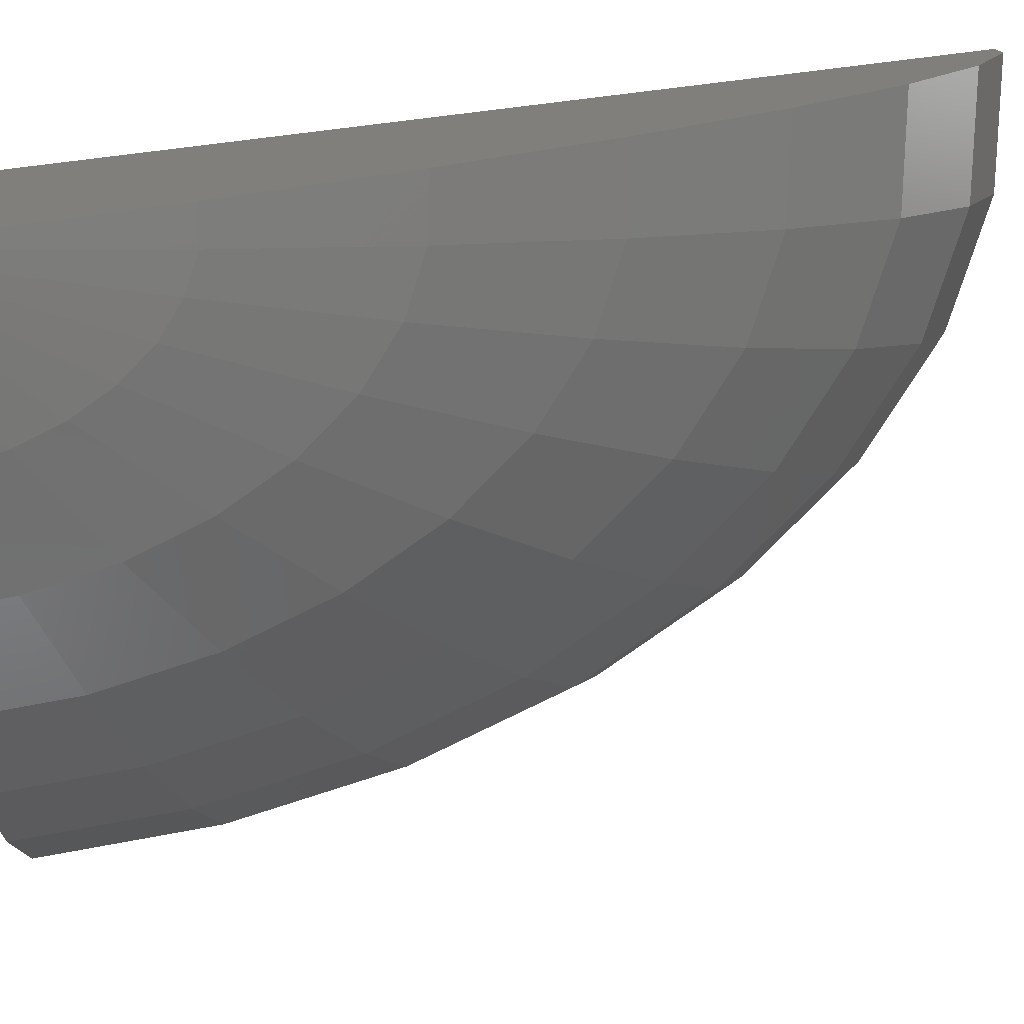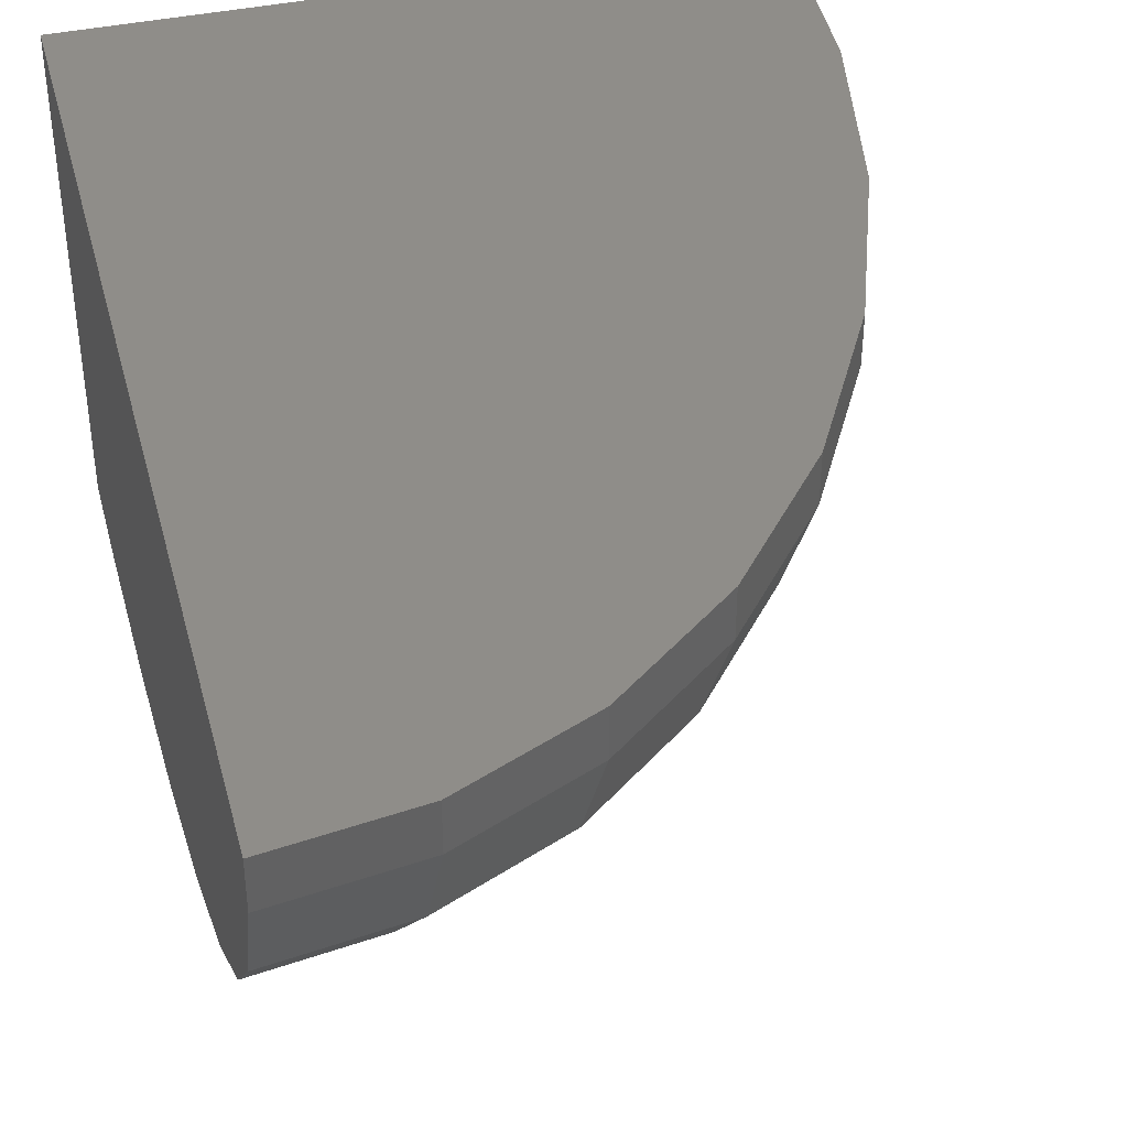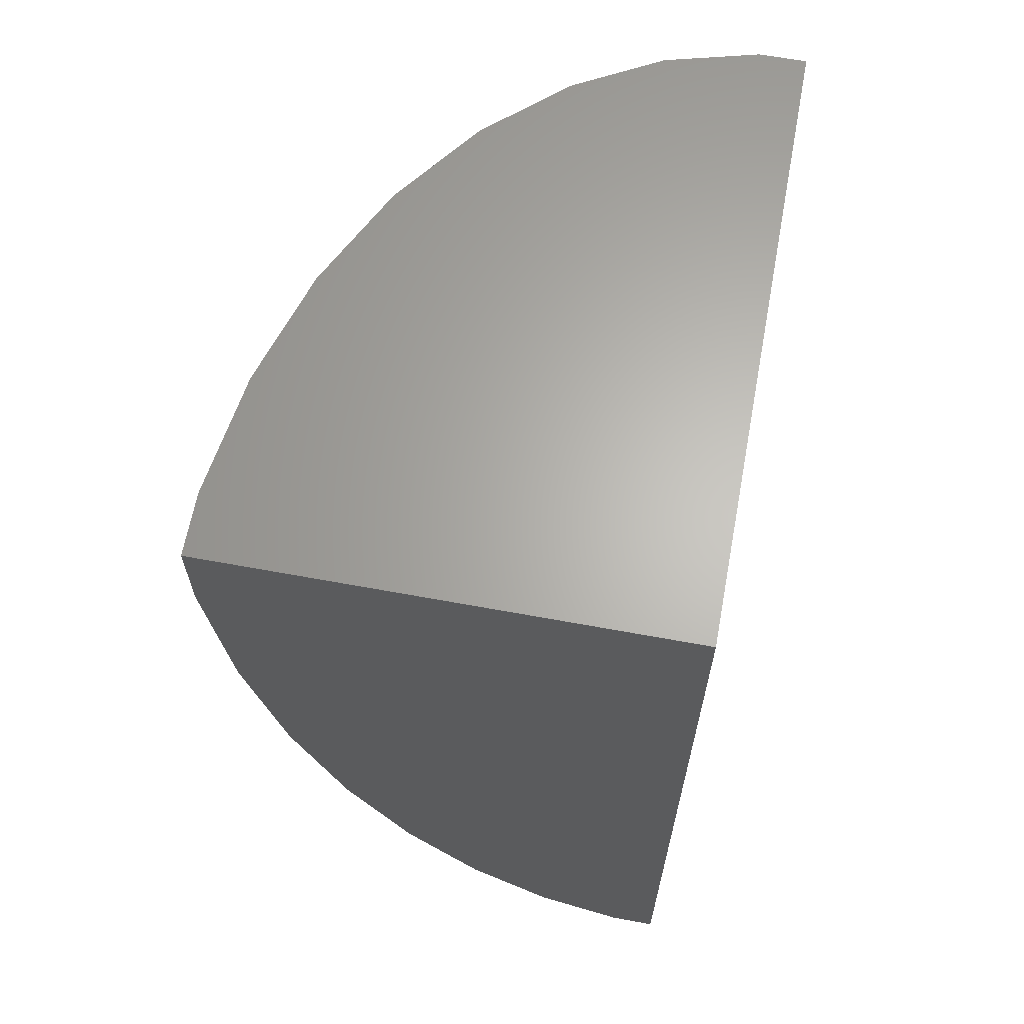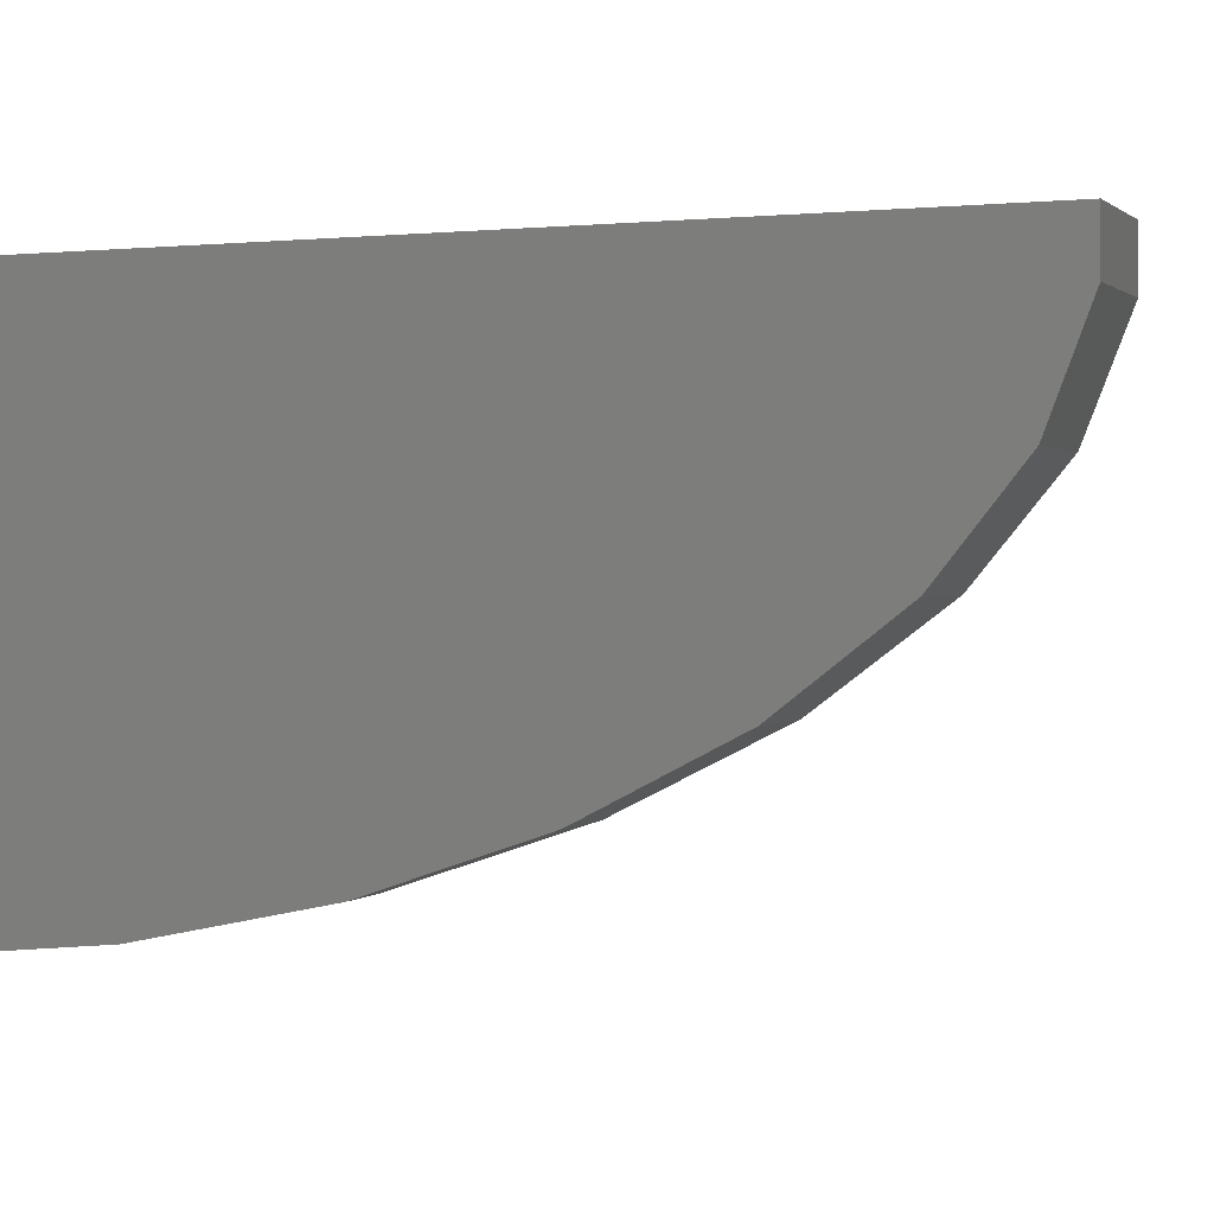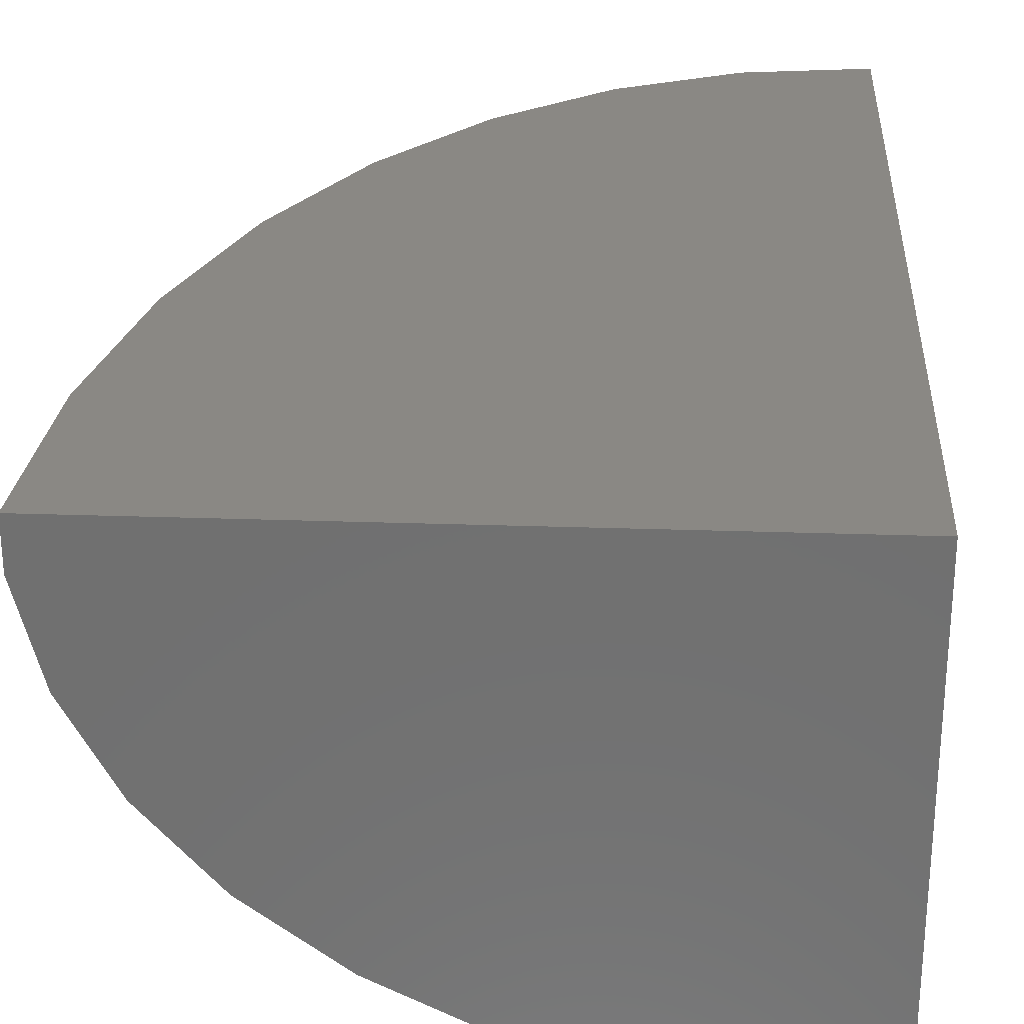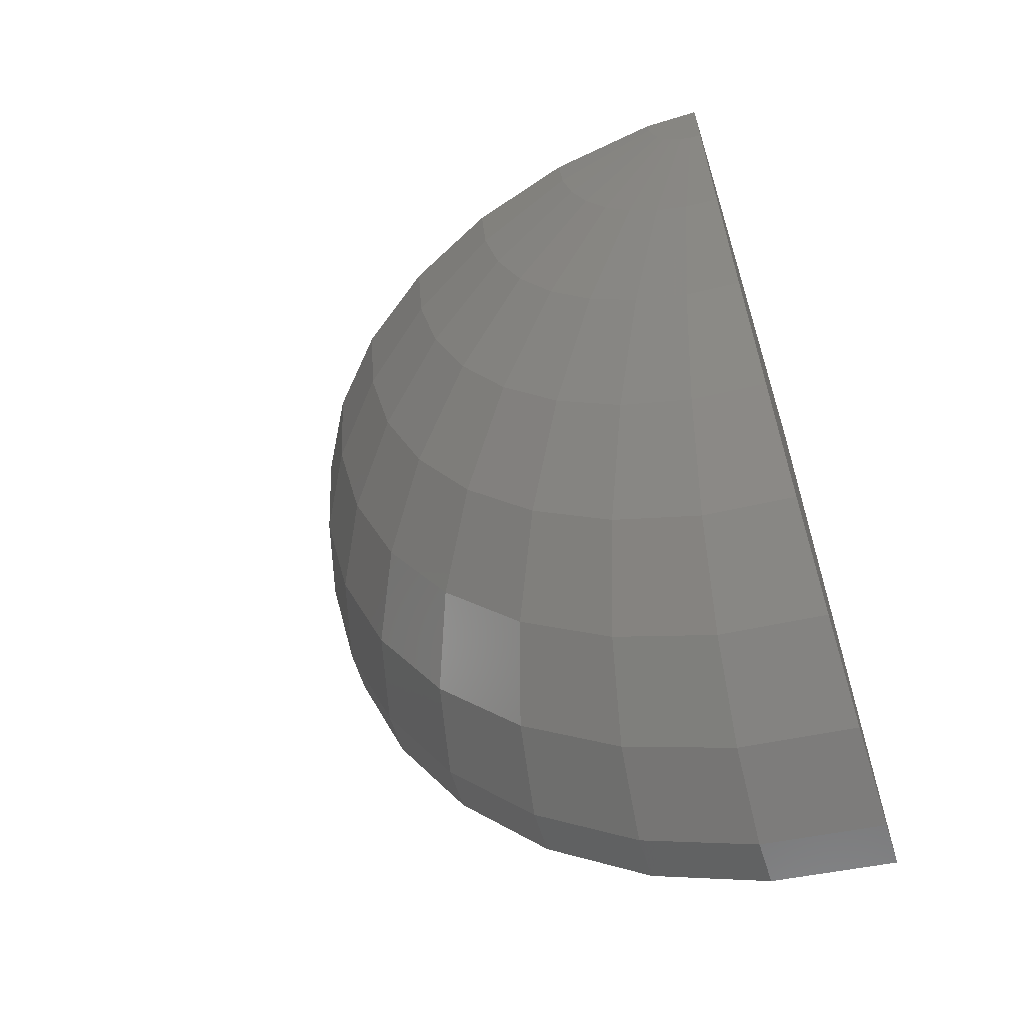
<metadata>
{"format":"stl","ext":"stl","renderer":"f3d","projection":"perspective","resolution":1024,"background":"white","views":[{"elev":-76.7,"azim":-83.1,"up":"+Z"},{"elev":40.9,"azim":-14.4,"up":"+Z"},{"elev":64.6,"azim":-79.5,"up":"+Y"},{"elev":0.8,"azim":-62.9,"up":"+Z"},{"elev":27.5,"azim":-177.0,"up":"+Z"},{"elev":-62.0,"azim":-162.6,"up":"+Y"}]}
</metadata>
<code>
# stl→obj: 83 verts, 162 faces
v 20 -30 0
v 39.52 -35.82 0
v 39.9 -30 0
v 38.39 -41.43 0
v 36.55 -46.59 0
v 34.07 -51.11 0
v 31.06 -54.82 0
v 27.62 -57.58 0
v 20 -59.86 0
v 23.88 -59.28 0
v 20 -32.94 -14.93
v 20 -30 -14.93
v 20 -38.71 -14.35
v 20 -44.14 -13.23
v 20 -49.03 -11.6
v 20 -53.19 -9.516
v 20 -56.46 -7.071
v 20 -58.71 -4.354
v 20 -59.86 -1.47
v 39.14 -30 -4.354
v 39.9 -30 -1.47
v 37.64 -30 -7.071
v 35.46 -30 -9.516
v 32.69 -30 -11.6
v 29.43 -30 -13.23
v 25.81 -30 -14.35
v 21.96 -30 -14.93
v 23.44 -55.95 -7.071
v 30.93 -46.4 -9.516
v 30.55 -40.57 -11.6
v 32.85 -42.88 -9.516
v 27.05 -45.82 -11.6
v 28.97 -43.46 -11.6
v 36.55 -46.59 -1.47
v 34.07 -51.11 -1.47
v 35.91 -45.95 -4.354
v 32.44 -33.71 -11.6
v 28.71 -35.41 -13.23
v 25.69 -31.7 -14.35
v 29.25 -32.76 -13.23
v 25.24 -41.76 -13.23
v 26.67 -40 -13.23
v 37.68 -40.99 -4.354
v 34.67 -44.7 -7.071
v 36.3 -40.12 -7.071
v 31.06 -54.82 -1.47
v 30.63 -53.87 -4.354
v 33.53 -50.3 -4.354
v 27.62 -57.58 -1.47
v 31.72 -37.28 -11.6
v 34.28 -38.87 -9.516
v 38.39 -41.43 -1.47
v 35.16 -34.52 -9.516
v 25.36 -33.33 -14.35
v 21.81 -31.13 -14.93
v 21.92 -30.57 -14.93
v 21.84 -43.87 -13.23
v 21.13 -38.54 -14.35
v 22.22 -38.05 -14.35
v 23.88 -59.28 -1.47
v 23.73 -58.16 -4.354
v 24.11 -36.16 -14.35
v 24.83 -34.84 -14.35
v 27.32 -56.52 -4.354
v 26.75 -54.44 -7.071
v 25.92 -51.43 -9.516
v 29.8 -52 -7.071
v 39.52 -35.82 -1.47
v 23.02 -52.74 -9.516
v 32.47 -48.71 -7.071
v 27.84 -37.86 -13.23
v 22.48 -48.67 -11.6
v 23.61 -43.07 -13.23
v 24.86 -47.58 -11.6
v 28.59 -49.28 -9.516
v 38.77 -35.6 -4.354
v 37.3 -35.16 -7.071
v 21.63 -31.63 -14.93
v 21.09 -32.44 -14.93
v 21.39 -32.08 -14.93
v 23.23 -37.24 -14.35
v 20.75 -32.72 -14.93
v 20.38 -32.88 -14.93
f 1 2 3
f 2 1 4
f 4 1 5
f 5 1 6
f 6 1 7
f 7 1 8
f 9 8 1
f 8 9 10
f 11 1 12
f 13 1 11
f 14 1 13
f 15 1 14
f 16 1 15
f 9 16 17
f 9 17 18
f 9 18 19
f 16 9 1
f 20 3 21
f 3 20 1
f 22 1 20
f 23 1 22
f 24 1 23
f 25 1 24
f 26 1 25
f 27 1 26
f 1 27 12
f 28 18 17
f 29 30 31
f 29 32 33
f 34 35 36
f 37 25 24
f 38 39 40
f 32 41 42
f 43 44 45
f 6 34 5
f 34 6 35
f 46 47 48
f 46 49 47
f 50 38 40
f 44 31 51
f 34 36 52
f 22 53 23
f 35 48 36
f 49 7 8
f 7 49 46
f 52 36 43
f 53 37 23
f 54 55 56
f 57 58 59
f 60 18 61
f 42 62 63
f 33 42 30
f 64 28 65
f 65 66 67
f 23 37 24
f 45 51 53
f 68 20 21
f 28 69 66
f 4 68 2
f 68 4 52
f 48 47 70
f 36 44 43
f 19 10 9
f 10 19 60
f 2 21 3
f 21 2 68
f 53 50 37
f 54 56 39
f 71 63 54
f 60 61 49
f 69 15 72
f 73 57 59
f 66 74 75
f 47 67 70
f 50 40 37
f 68 43 76
f 52 43 68
f 7 35 6
f 35 7 46
f 35 46 48
f 67 75 70
f 44 29 31
f 60 8 10
f 8 60 49
f 68 76 20
f 43 45 77
f 39 27 26
f 37 40 25
f 75 32 29
f 72 57 74
f 63 78 55
f 57 14 13
f 32 42 33
f 29 33 30
f 72 15 14
f 74 57 73
f 49 64 47
f 70 75 29
f 70 29 44
f 67 66 75
f 36 70 44
f 48 70 36
f 60 19 18
f 45 53 77
f 44 51 45
f 20 77 22
f 77 53 22
f 43 77 76
f 76 77 20
f 40 39 25
f 38 54 39
f 63 55 54
f 39 56 27
f 62 79 80
f 41 62 42
f 63 80 78
f 71 54 38
f 31 30 50
f 74 73 41
f 73 59 41
f 72 14 57
f 69 72 74
f 66 69 74
f 49 61 64
f 65 28 66
f 75 74 32
f 32 74 41
f 5 52 4
f 52 5 34
f 25 39 26
f 31 50 51
f 51 50 53
f 57 13 58
f 41 81 62
f 41 59 81
f 62 80 63
f 58 13 11
f 30 42 71
f 42 63 71
f 69 16 15
f 28 17 16
f 28 16 69
f 59 82 79
f 81 79 62
f 58 11 83
f 58 82 59
f 50 71 38
f 30 71 50
f 47 65 67
f 64 65 47
f 61 18 28
f 61 28 64
f 58 83 82
f 59 79 81
f 12 56 55
f 12 55 78
f 12 78 80
f 12 80 79
f 12 79 82
f 11 82 83
f 82 11 12
f 56 12 27

</code>
